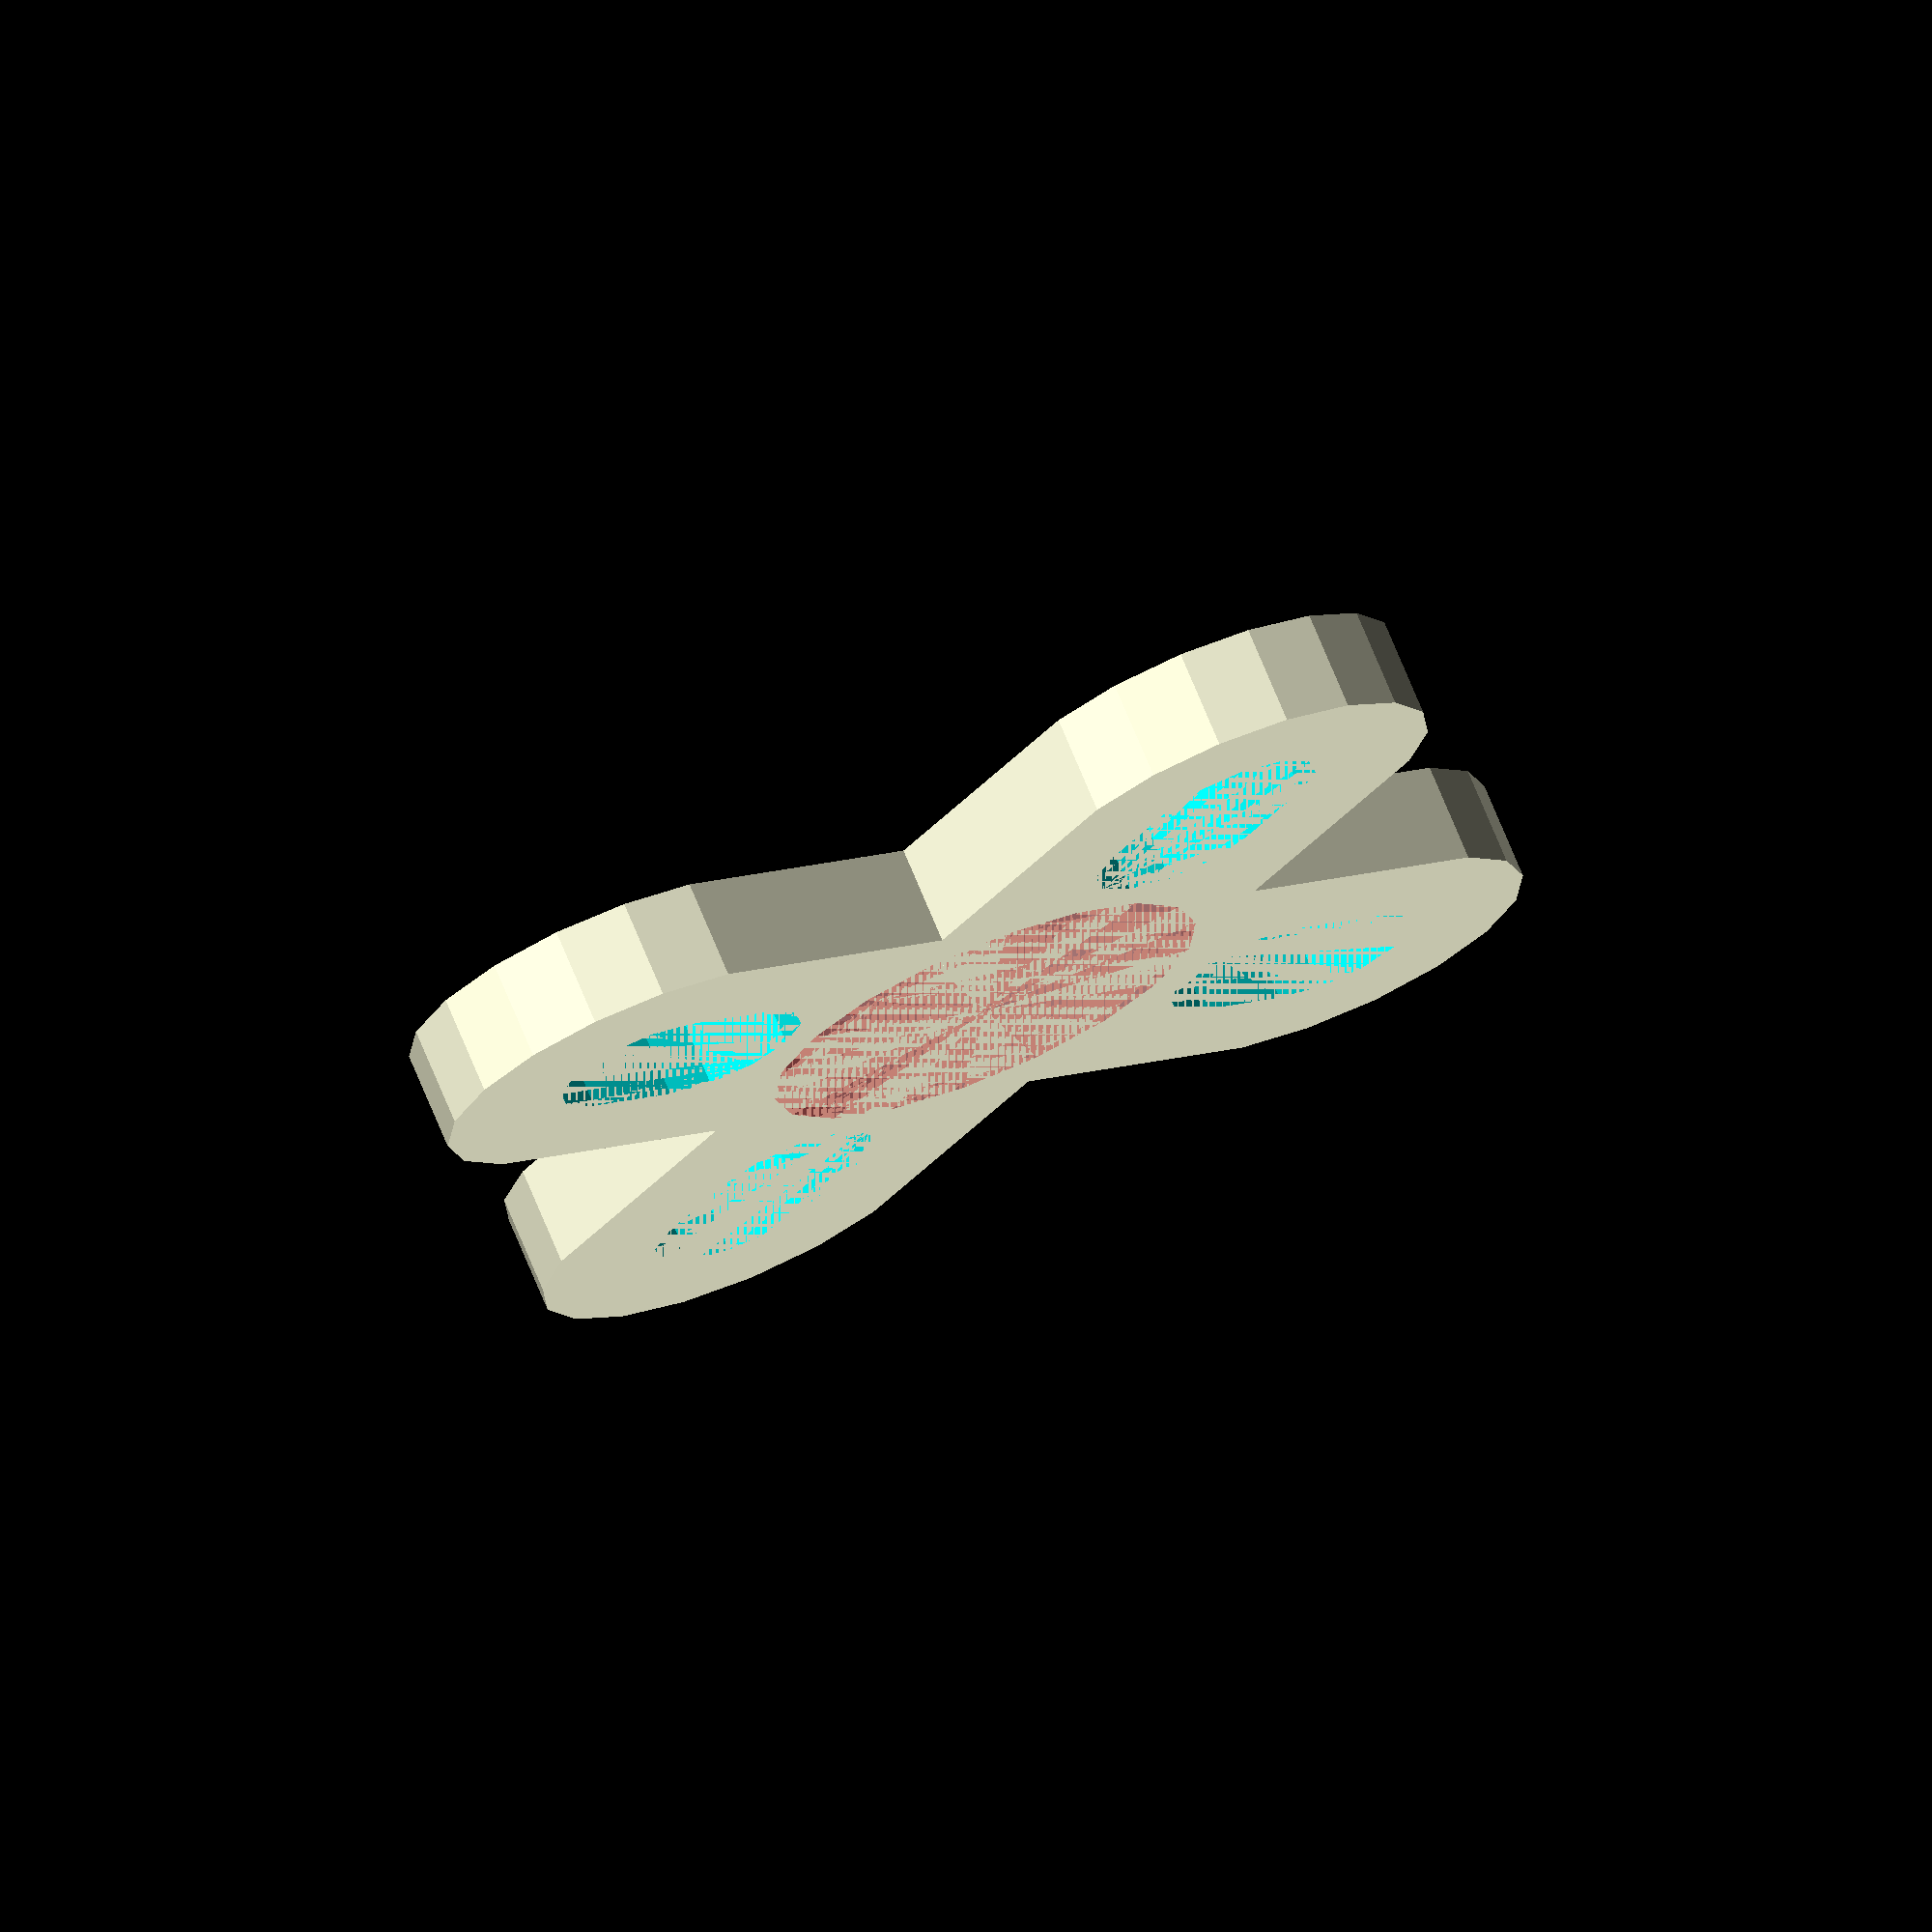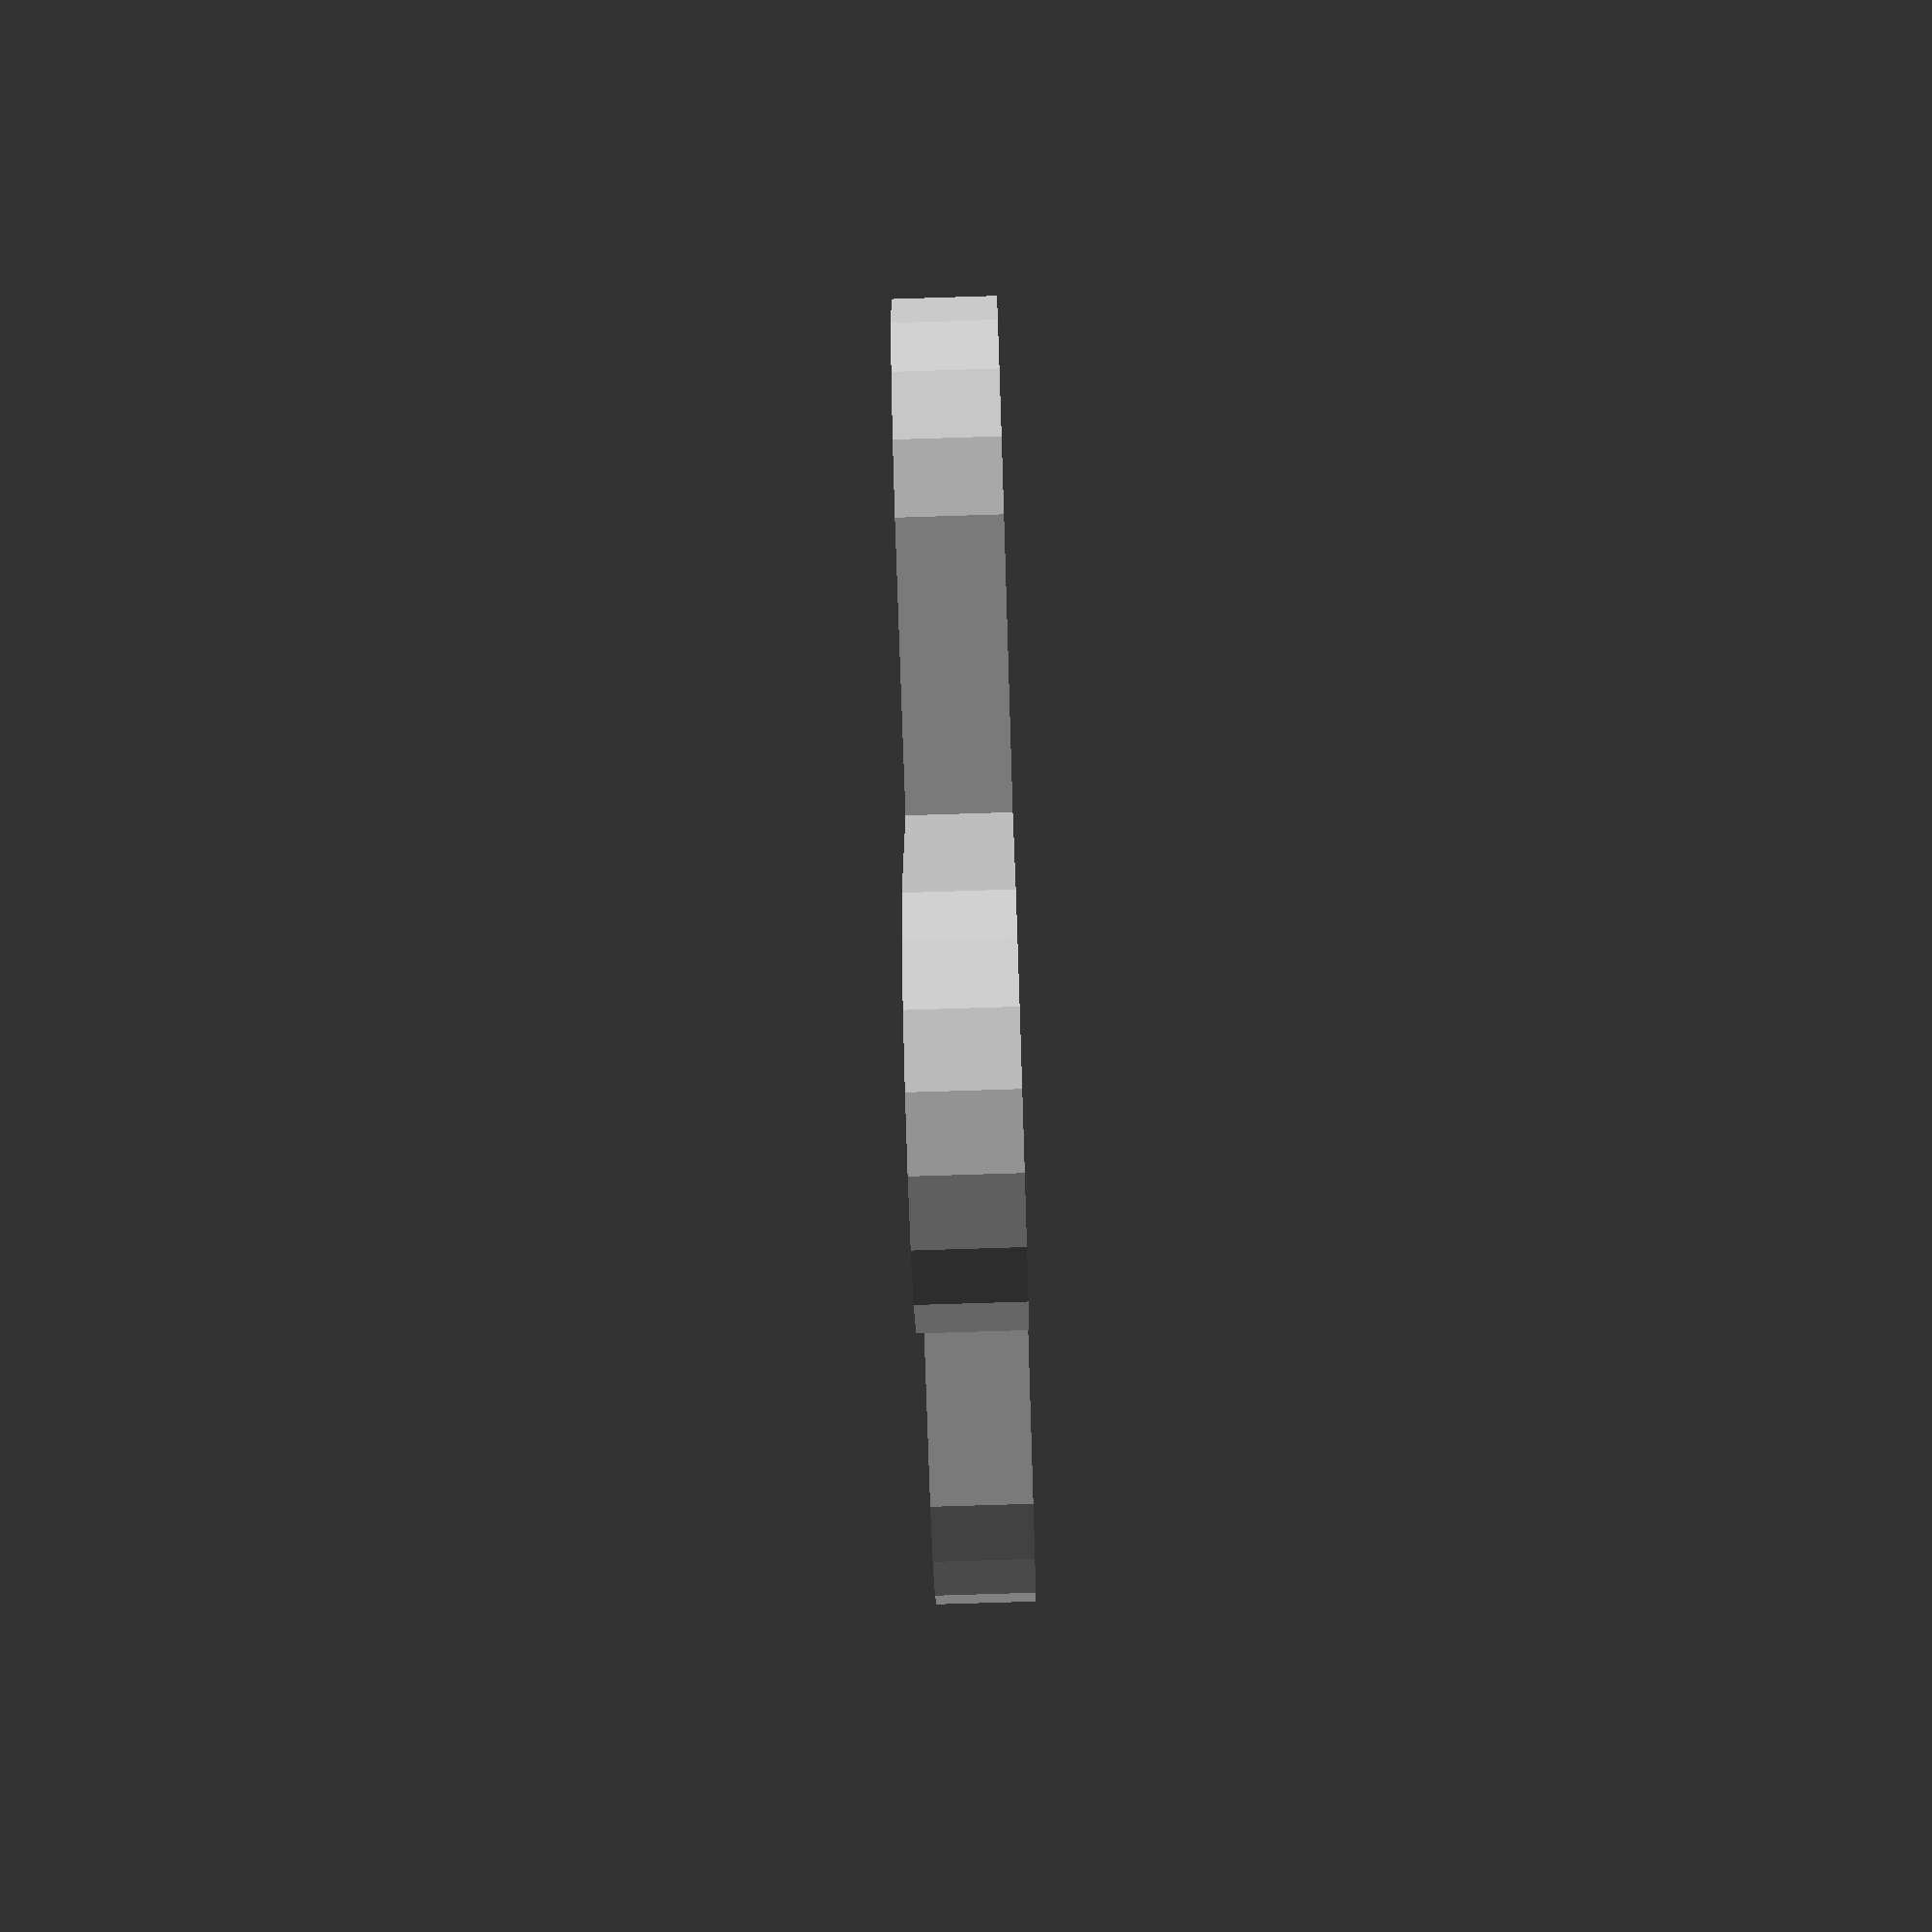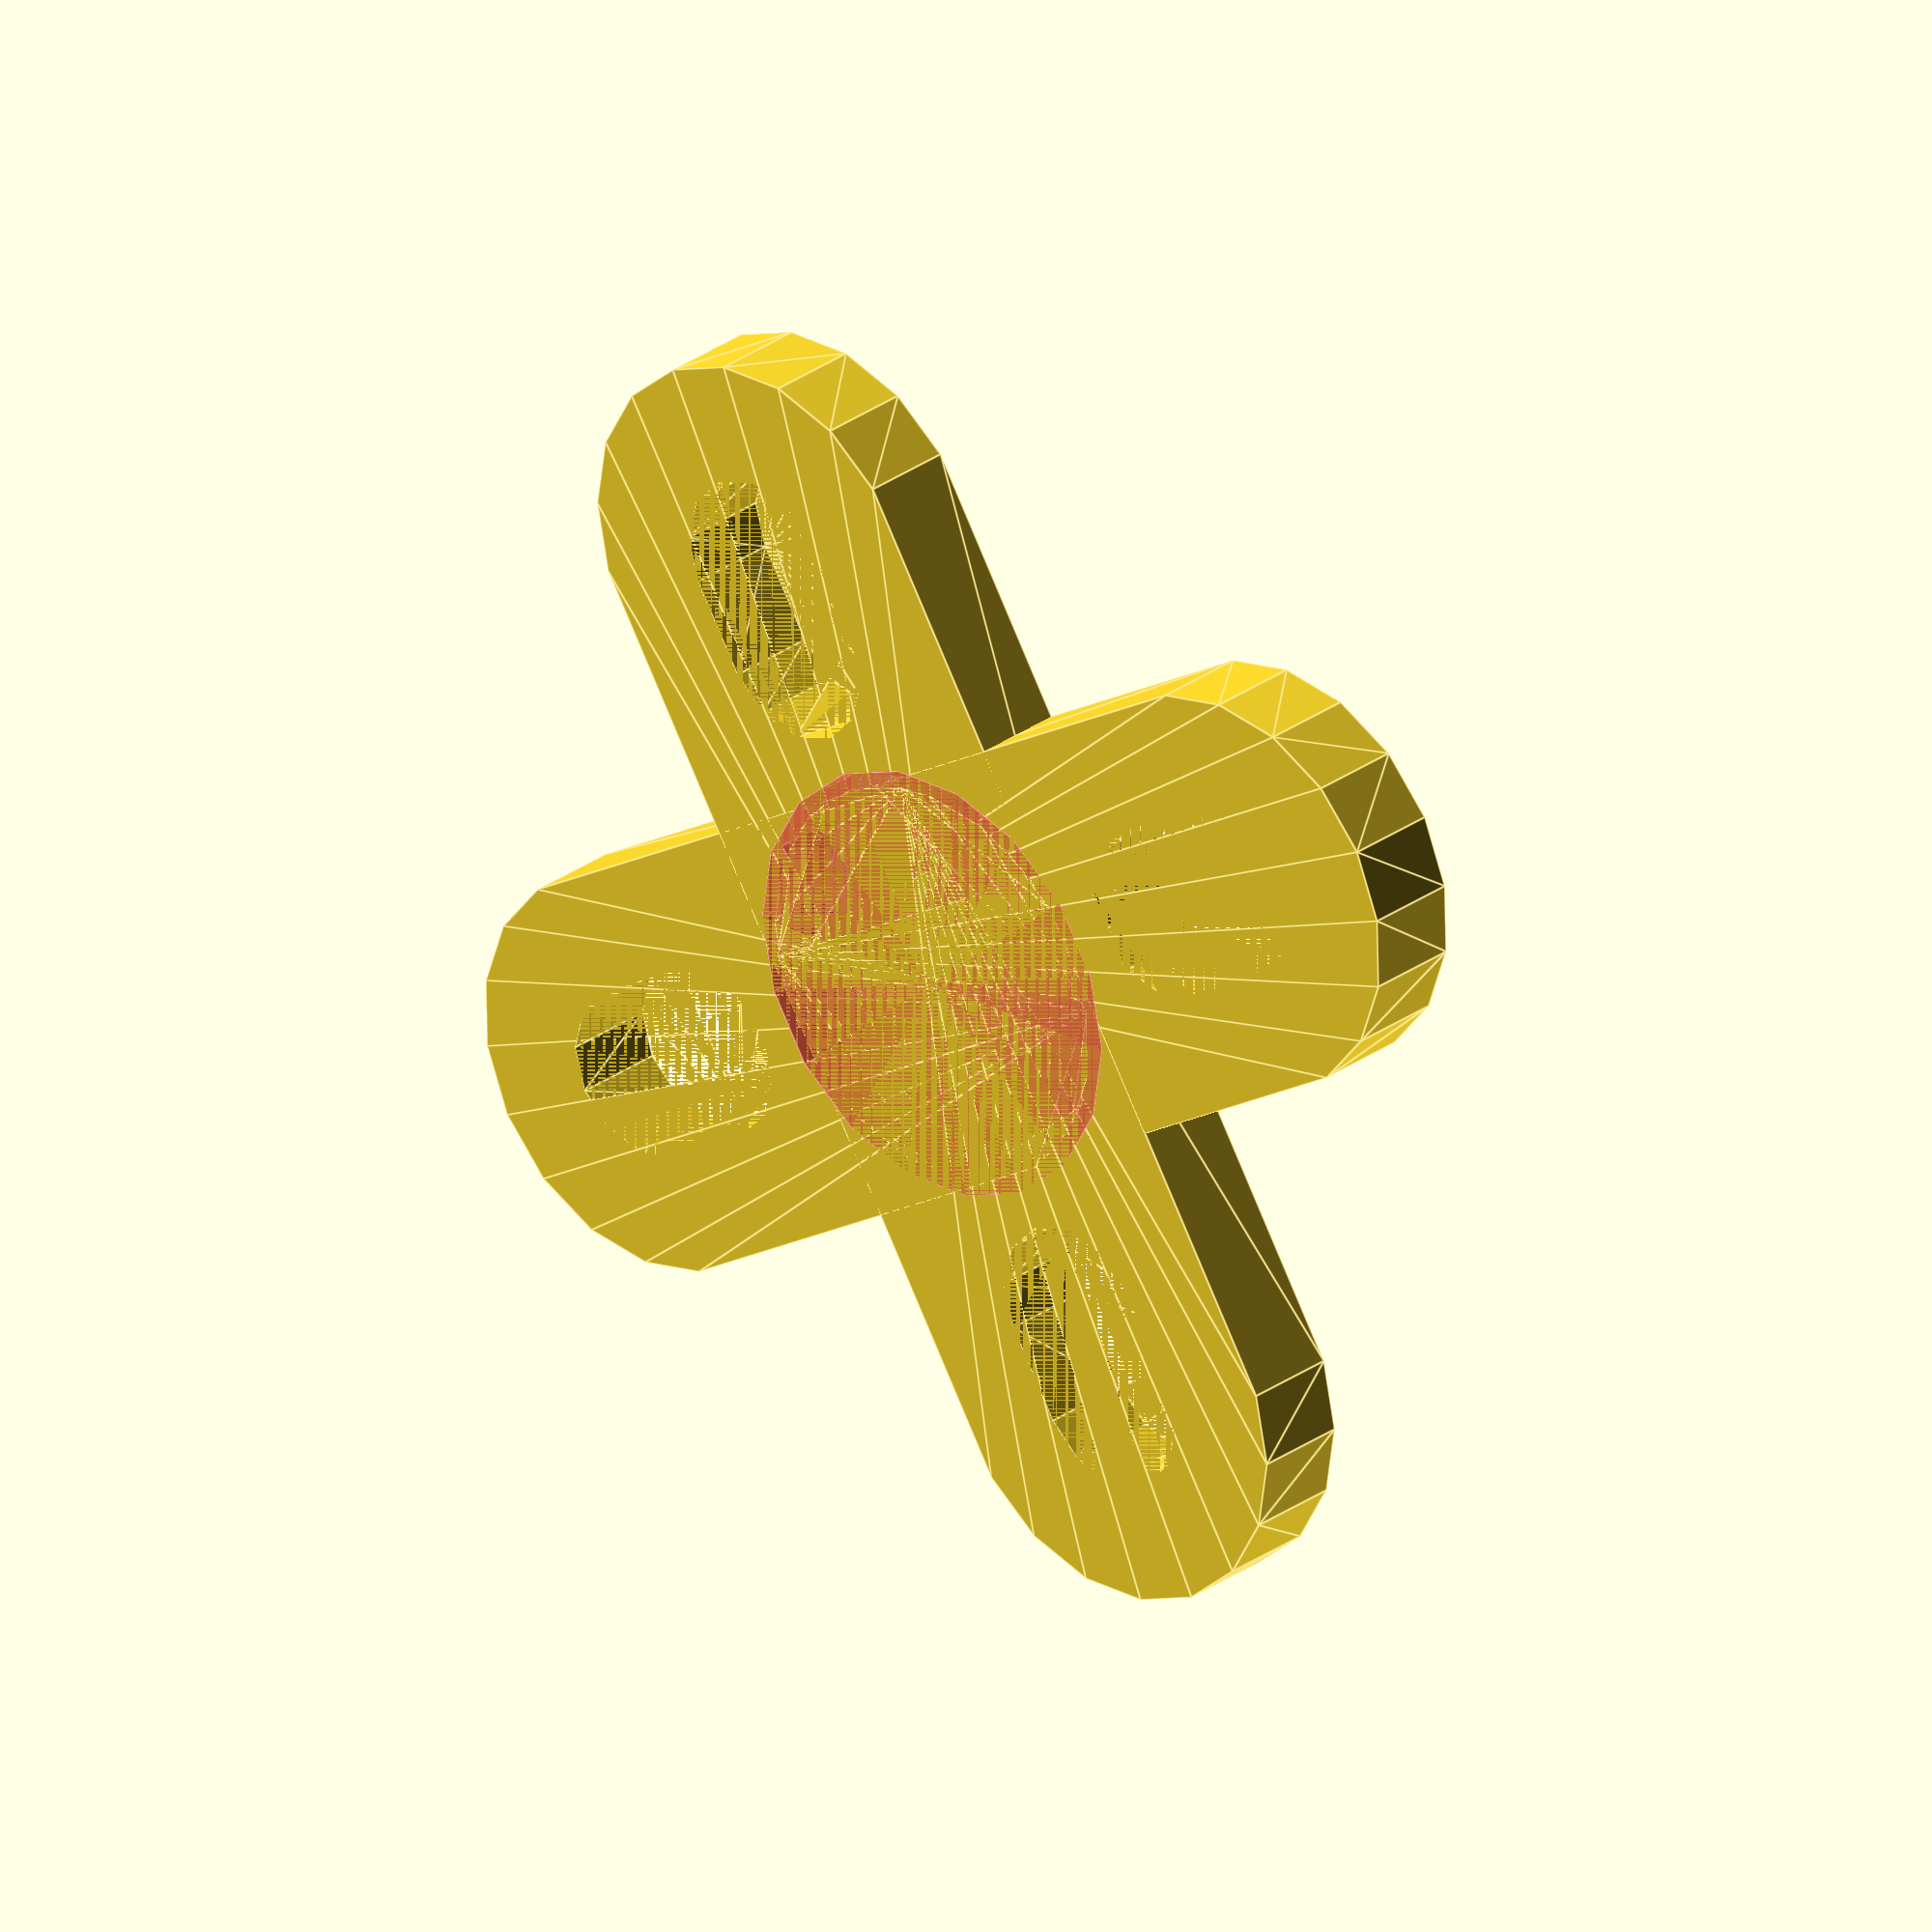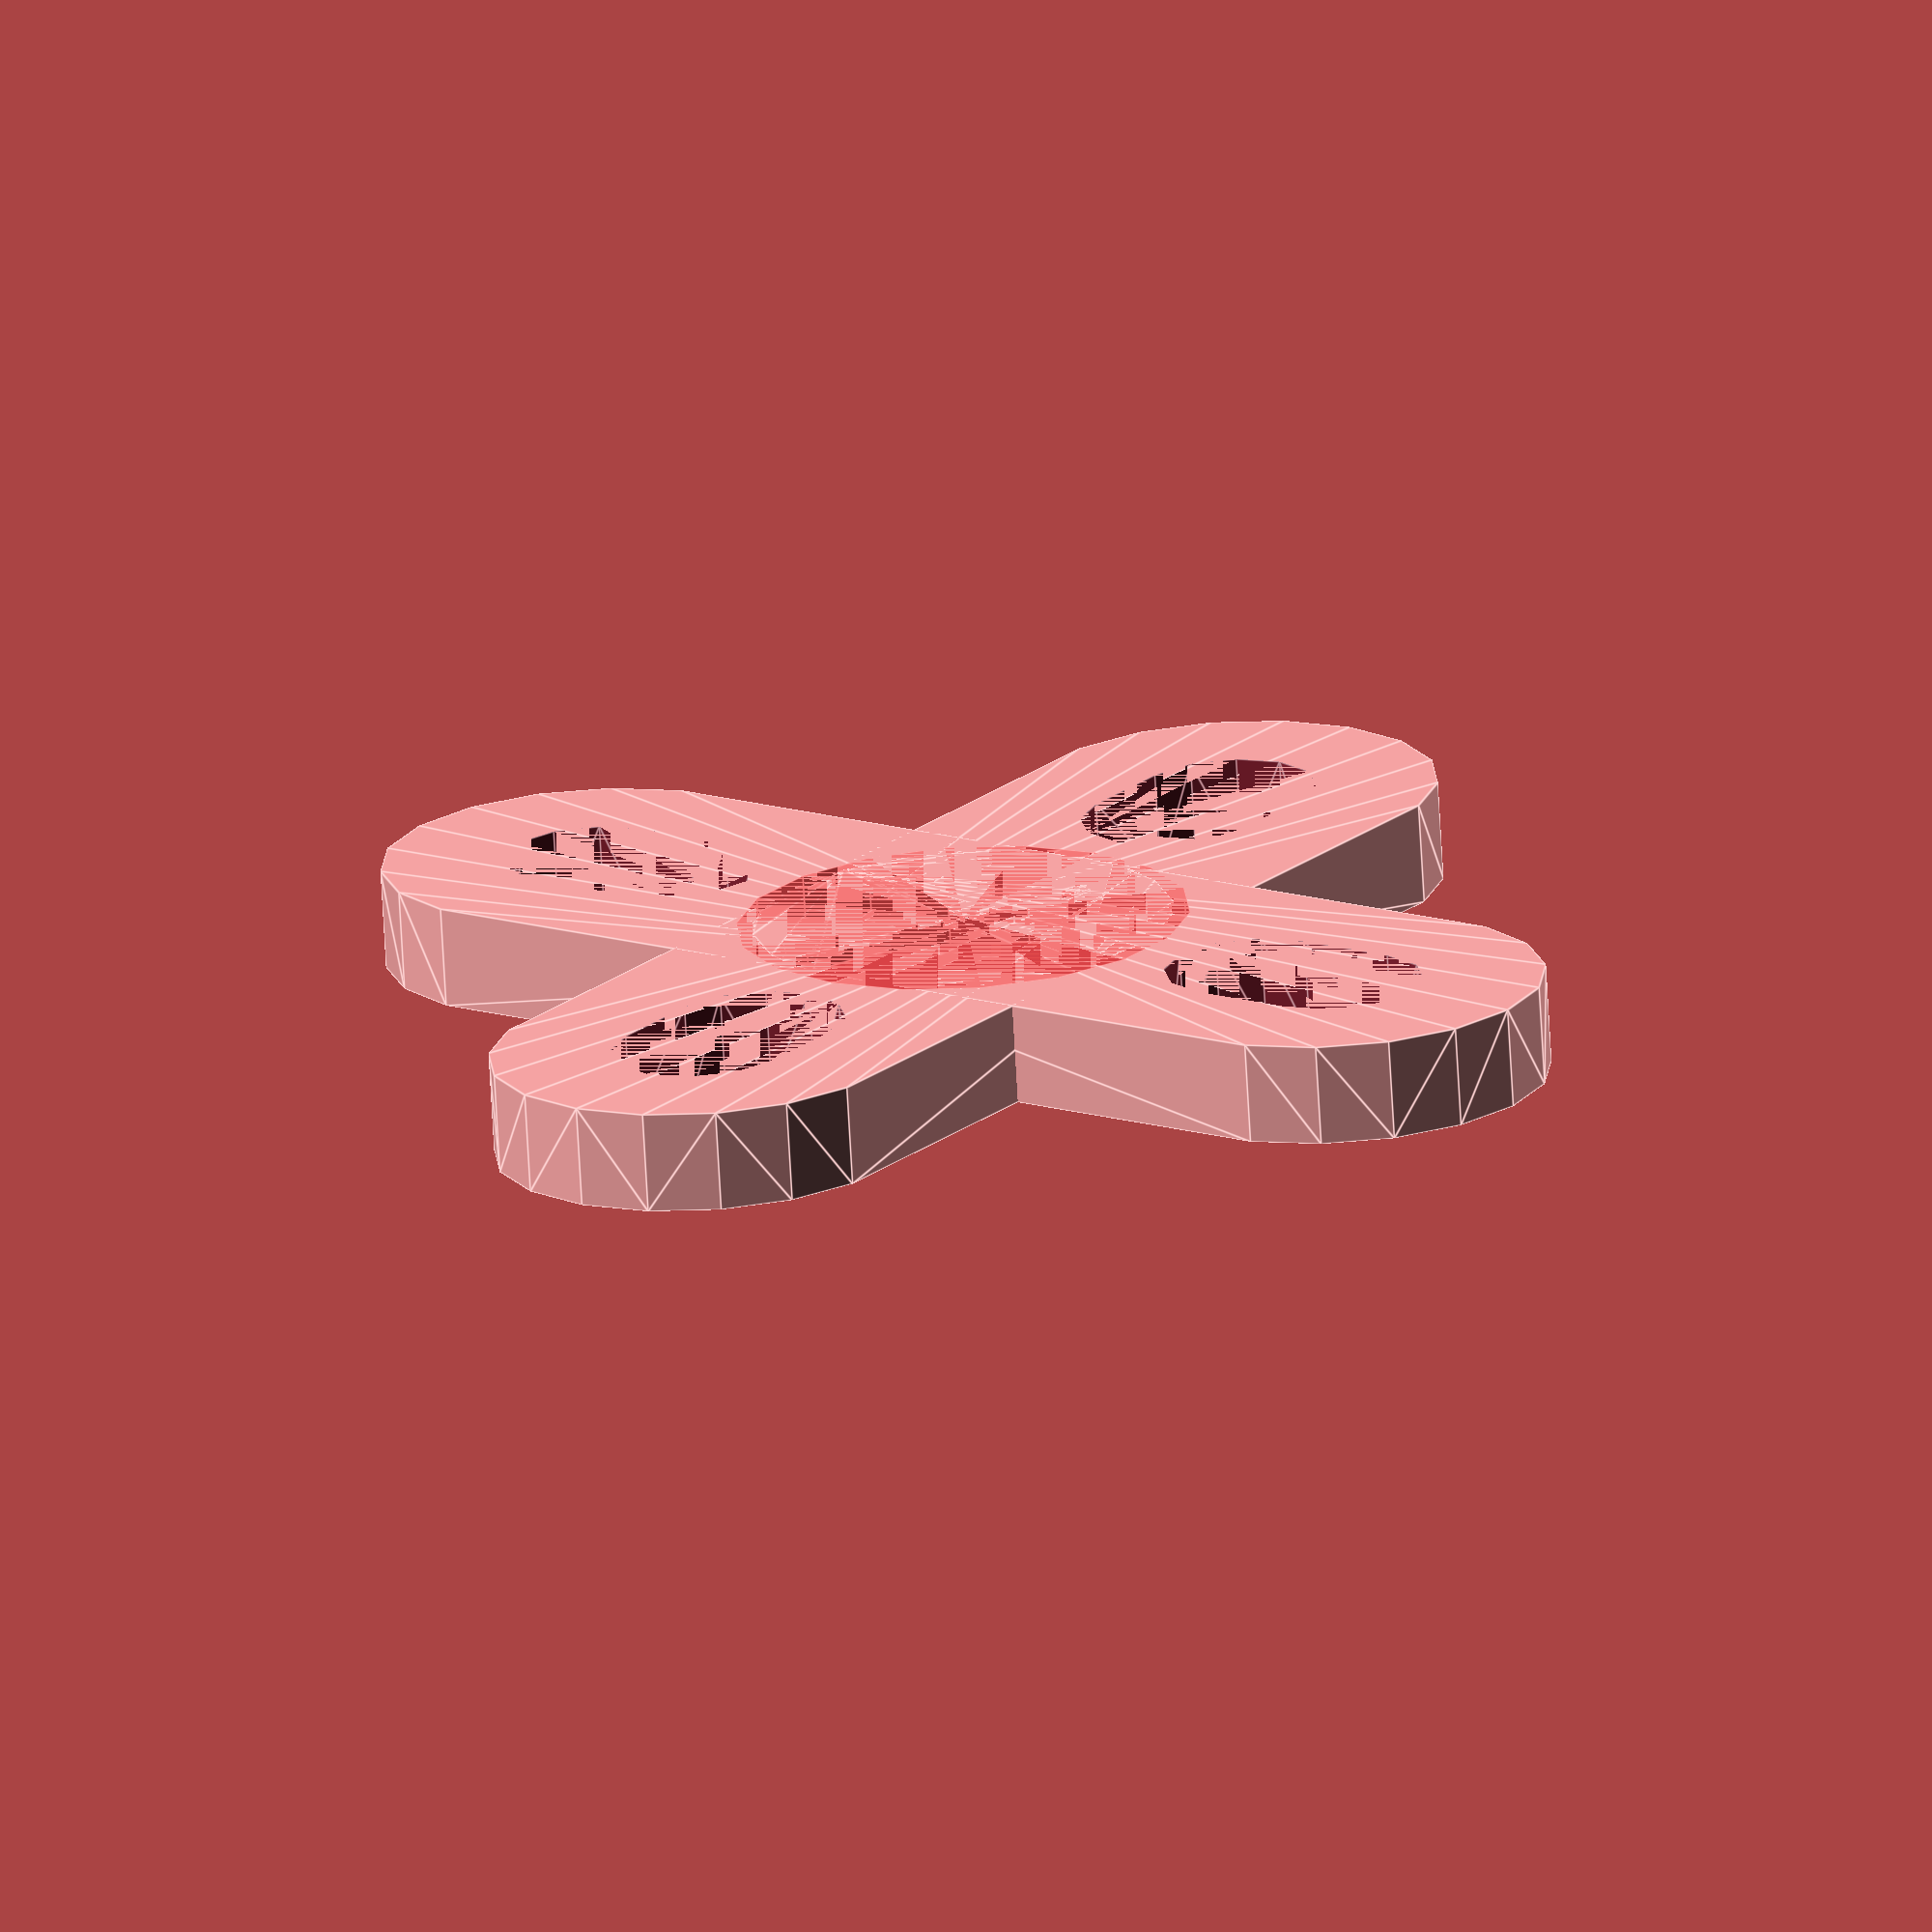
<openscad>
// Simple M3 spacers printed with TPU

mount_height = 2;
screw_width = 3;
motor_min_mount = 7;
motor_max_mount = 9;

anti_warp = .15;
filament_width = 1.75;

single_mount_width = screw_width * 2.6;

$fs = $preview ? 1 : 0.5;
$fa = $preview ? 20 : 5;

motor_diff = motor_max_mount - motor_min_mount;

function anti_warp_shrink(v) = v - (filament_width * anti_warp) * 2;
function anti_warp_widen(v) = v + (filament_width * anti_warp) * 2;

module outer_cyl() {
	cylinder(h = mount_height, d = anti_warp_widen(single_mount_width));
}

module inner_cyl() {
	cylinder(h = mount_height, d = anti_warp_widen(screw_width));
}

module single_mount() {
	translate([motor_min_mount, 0]) difference() {
		hull() {
			translate([motor_diff, 0]) outer_cyl();
			translate([-motor_min_mount, 0]) outer_cyl();
		}
		hull() {
			inner_cyl();
			translate([motor_diff, 0]) inner_cyl();
		}
	}
}

module mount() {
	difference() {
		union() {
			for (i = [0, 90, 180, 270]) {
				rotate([0, 0, i]) single_mount();
			}
		}
		#cylinder(h = mount_height, d = 9);
	}
}

mount();

</openscad>
<views>
elev=107.5 azim=144.1 roll=22.4 proj=o view=solid
elev=254.8 azim=359.5 roll=268.2 proj=p view=wireframe
elev=332.3 azim=301.4 roll=221.9 proj=o view=edges
elev=251.8 azim=234.6 roll=356.8 proj=o view=edges
</views>
